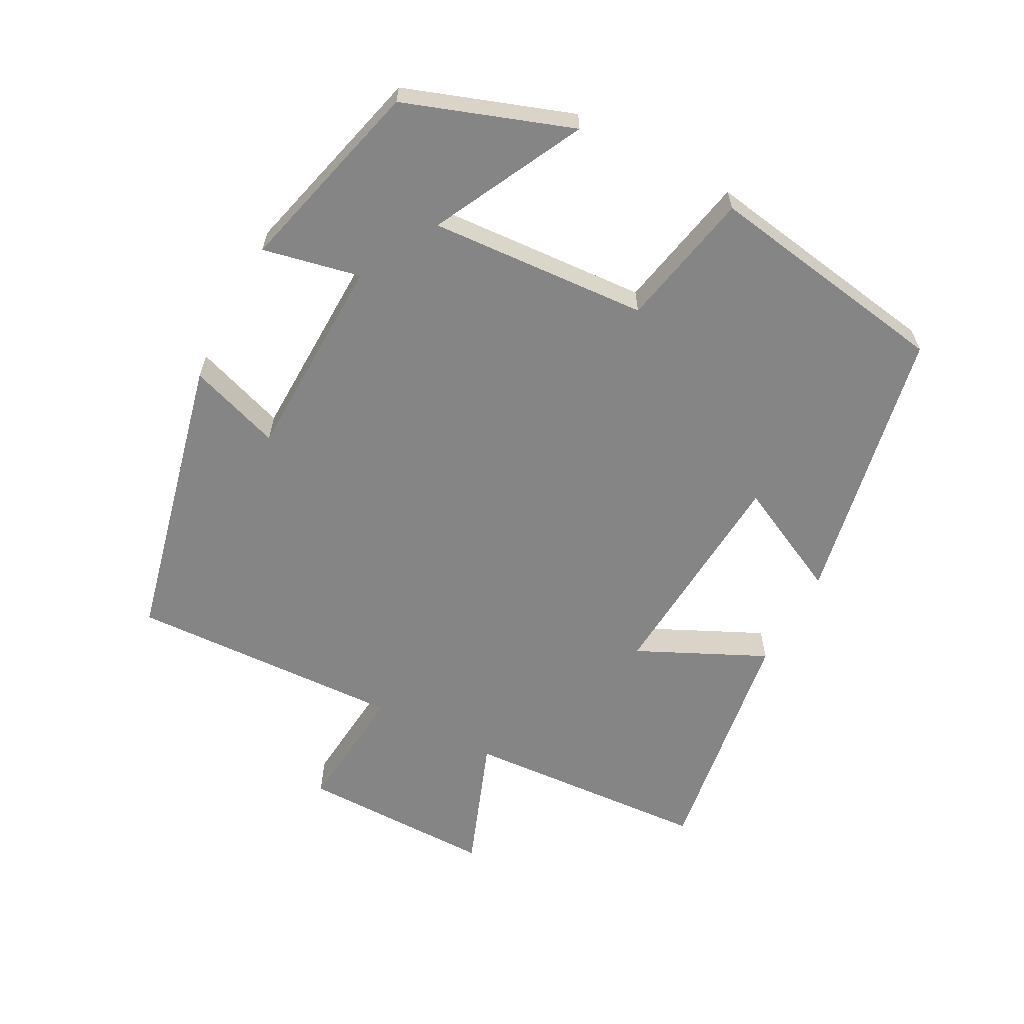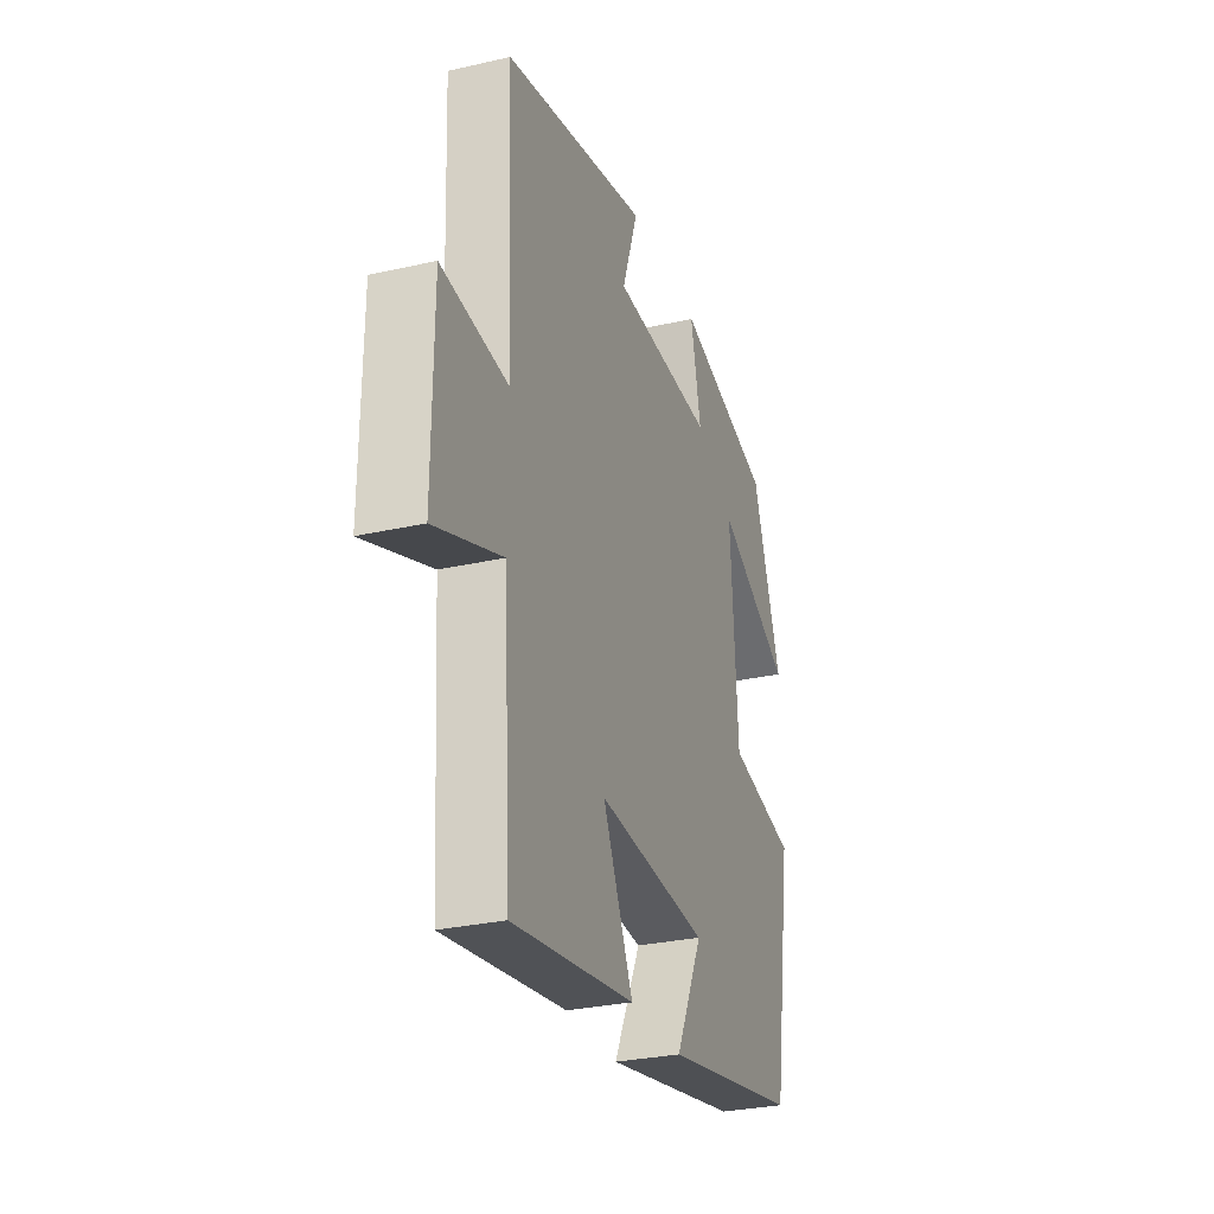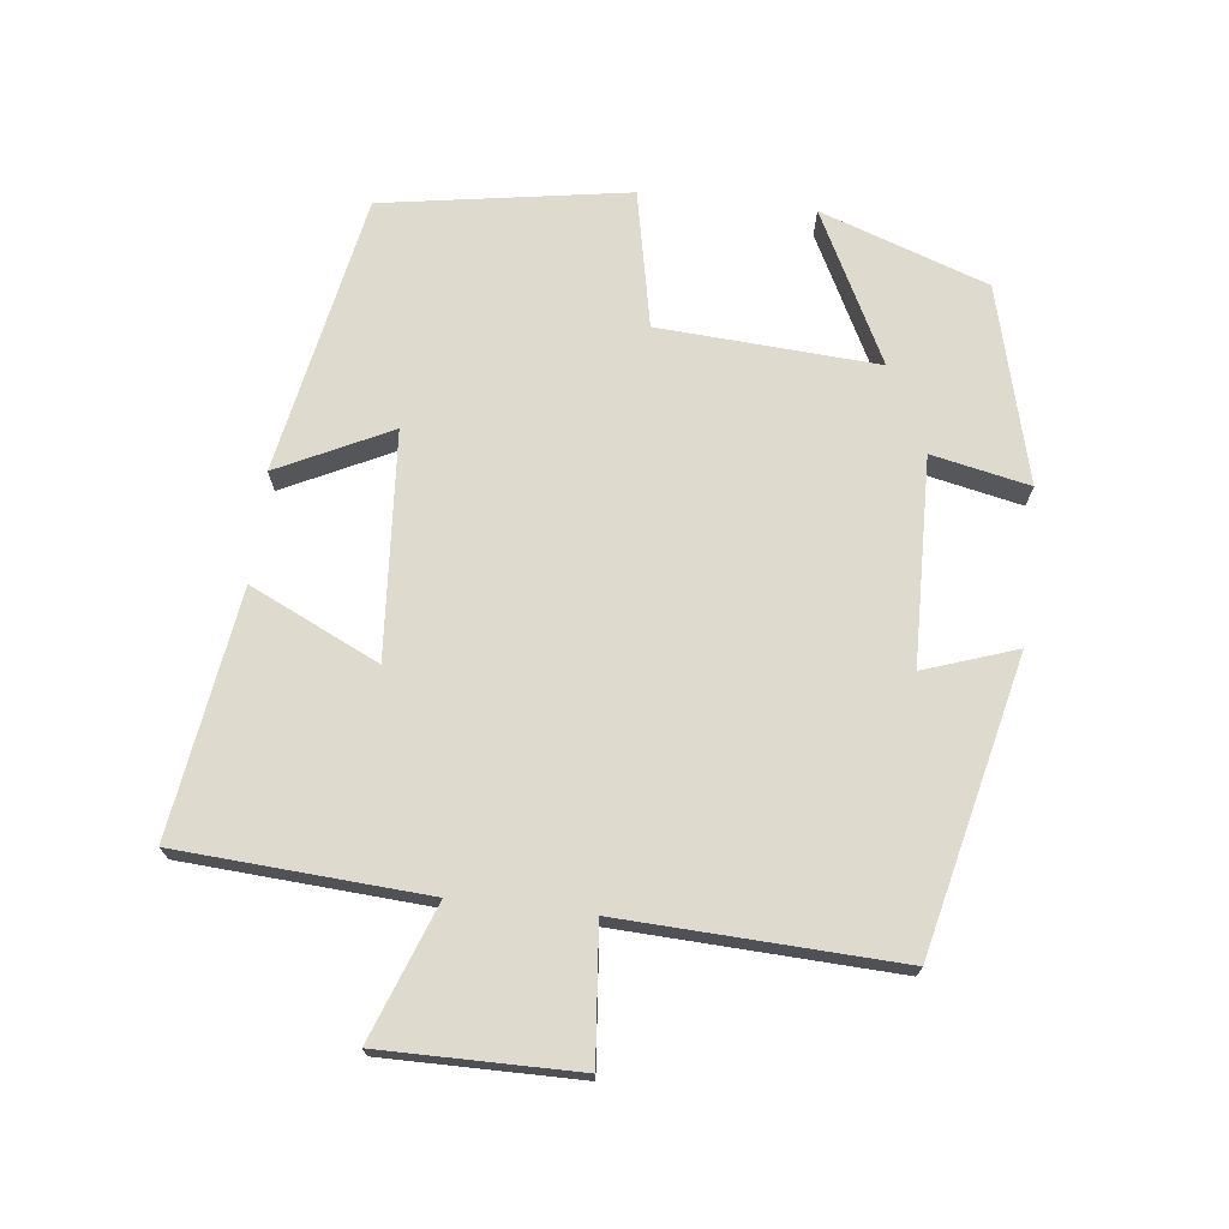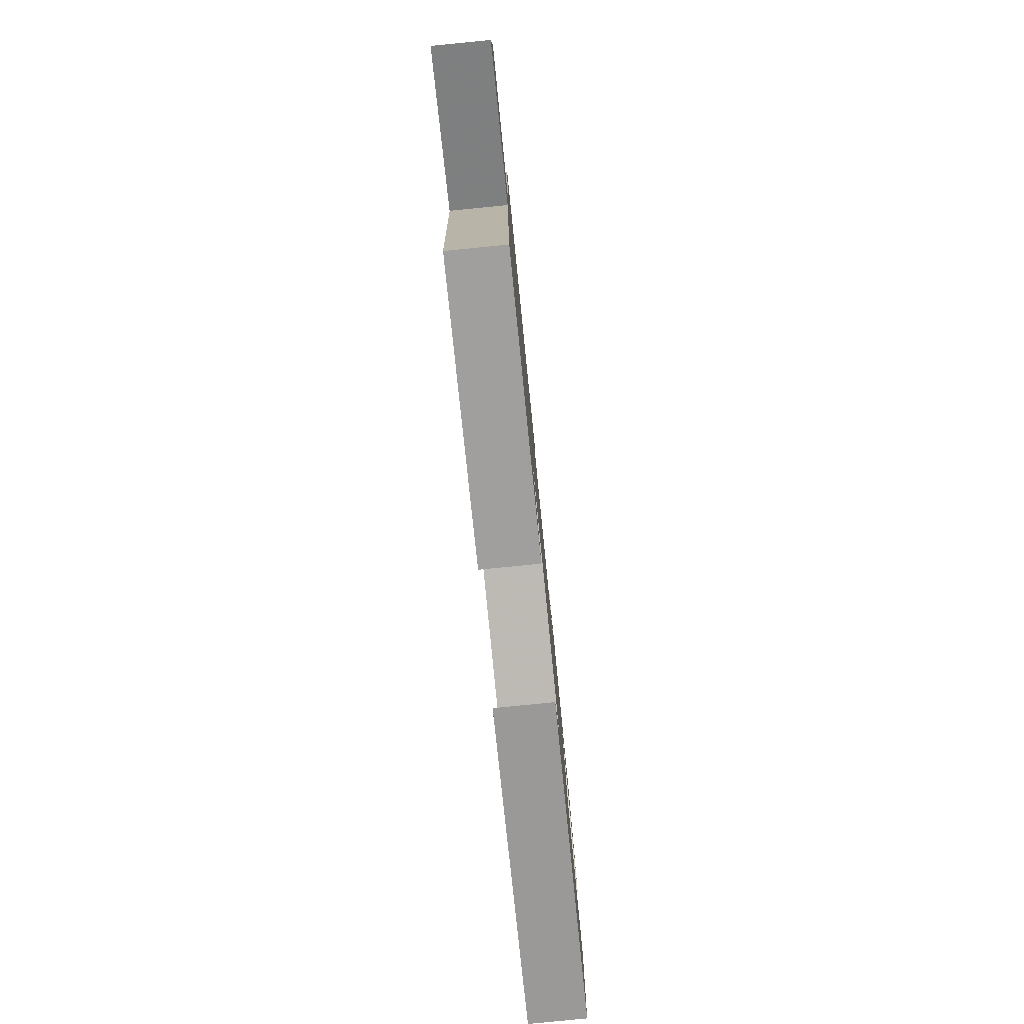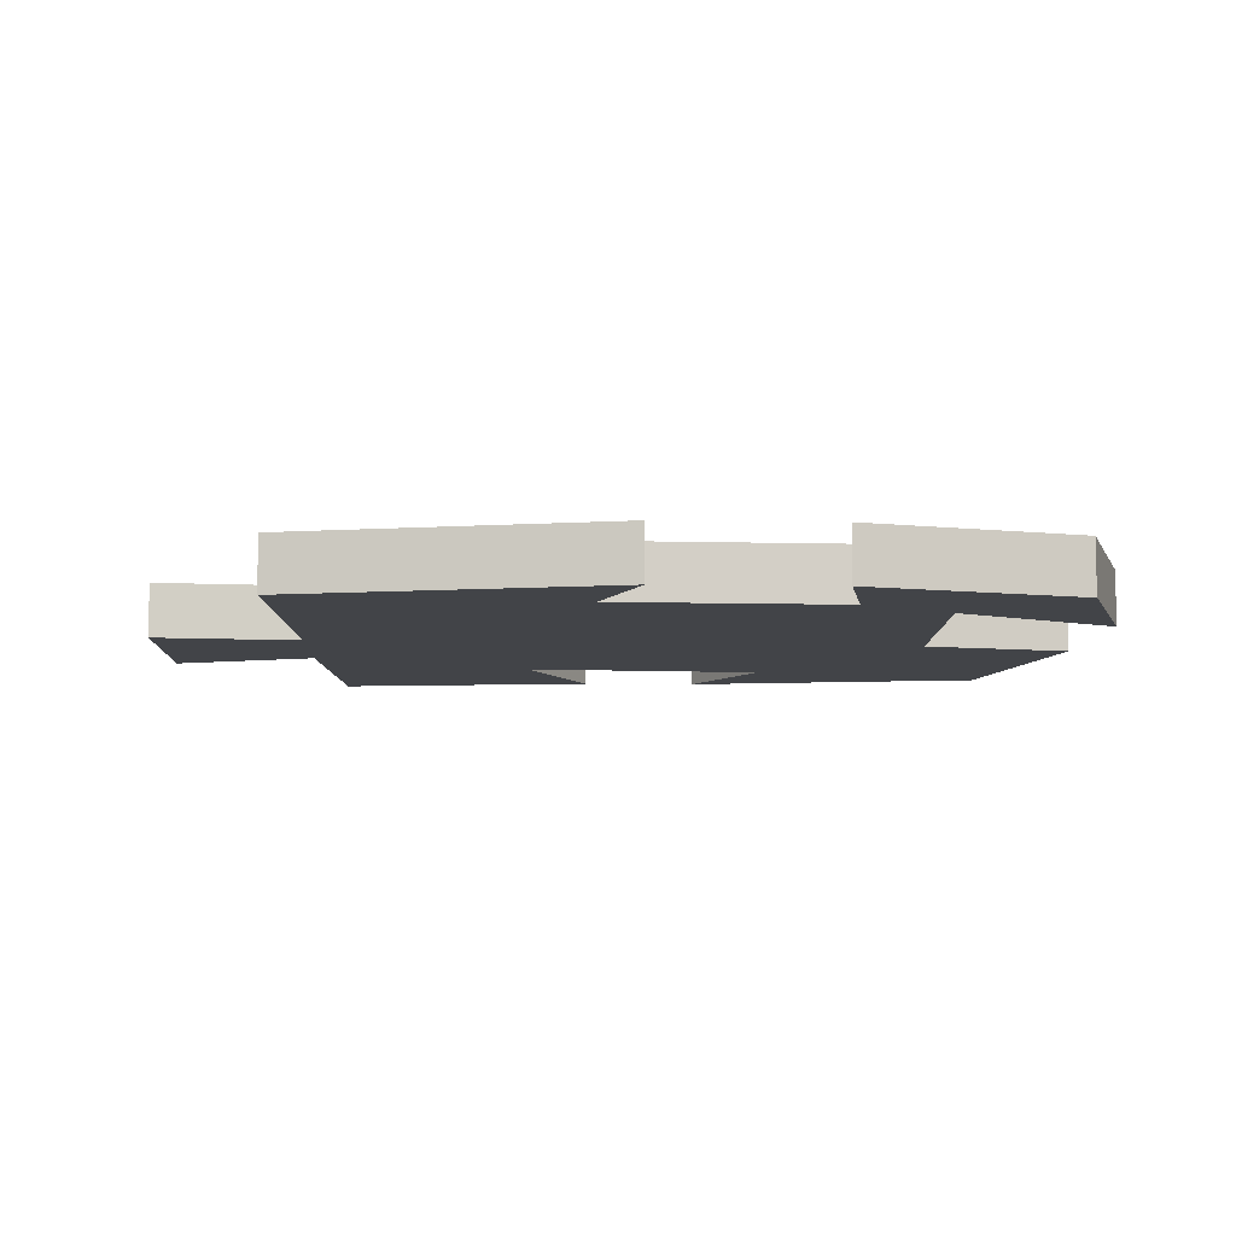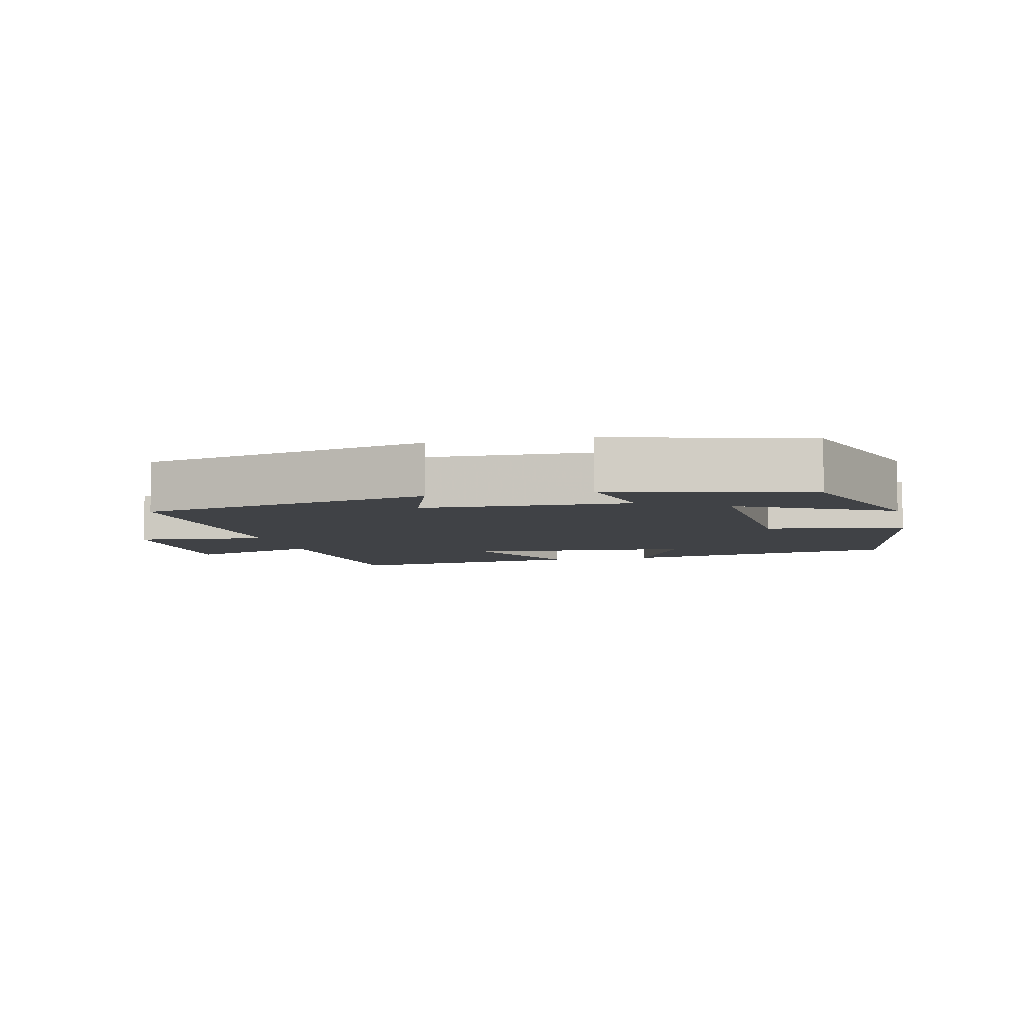
<metadata>
{"format":"obj","ext":"obj","renderer":"f3d","projection":"perspective","resolution":1024,"background":"white","views":[{"elev":-61.7,"azim":62.1,"up":"+Y"},{"elev":-29.2,"azim":-71.4,"up":"+Z"},{"elev":71.3,"azim":-83.4,"up":"+Y"},{"elev":-79.7,"azim":-84.3,"up":"+Z"},{"elev":-7.7,"azim":-2.8,"up":"+Y"},{"elev":-6.2,"azim":12.8,"up":"+Y"}]}
</metadata>
<code>
v -0.517 0.07 0.402
v -0.094 0.07 0.5
v -0.14 0.07 0.366
v 0.16 0.07 0.358
v 0.13 0.07 0.5
v 0.415 0.07 0.426
v 0.5 0.07 0.183
v 0.281 0.07 0.294
v 0.301 0.07 -0.024
v 0.5 0.07 -0.065
v 0.442 0.07 -0.422
v 0.036 0.07 -0.5
v 0.116 0.07 -0.337
v -0.21 0.07 -0.313
v -0.122 0.07 -0.5
v -0.477 0.07 -0.553
v -0.5 0.07 -0.193
v -0.694 0.07 -0.265
v -0.692 0.07 0.019
v -0.5 0.07 0.001
v -0.517 0 0.402
v -0.094 0 0.5
v -0.14 0 0.366
v 0.16 0 0.358
v 0.13 0 0.5
v 0.415 0 0.426
v 0.5 0 0.183
v 0.281 0 0.294
v 0.301 0 -0.024
v 0.5 0 -0.065
v 0.442 0 -0.422
v 0.036 0 -0.5
v 0.116 0 -0.337
v -0.21 0 -0.313
v -0.122 0 -0.5
v -0.477 0 -0.553
v -0.5 0 -0.193
v -0.694 0 -0.265
v -0.692 0 0.019
v -0.5 0 0.001
f 17 18 19 20
f 15 16 17 20
f 14 15 20
f 13 14 20 1
f 10 11 12 13
f 9 10 13
f 8 9 13 1
f 5 6 7 8
f 4 5 8
f 3 4 8
f 3 8 1
f 1 2 3
f 40 39 38 37
f 40 37 36 35
f 40 35 34
f 21 40 34 33
f 33 32 31 30
f 33 30 29
f 21 33 29 28
f 28 27 26 25
f 28 25 24
f 28 24 23
f 21 28 23
f 23 22 21
f 1 21 22 2
f 2 22 23 3
f 3 23 24 4
f 4 24 25 5
f 5 25 26 6
f 6 26 27 7
f 7 27 28 8
f 8 28 29 9
f 9 29 30 10
f 10 30 31 11
f 11 31 32 12
f 12 32 33 13
f 13 33 34 14
f 14 34 35 15
f 15 35 36 16
f 16 36 37 17
f 17 37 38 18
f 18 38 39 19
f 19 39 40 20
f 20 40 21 1

</code>
